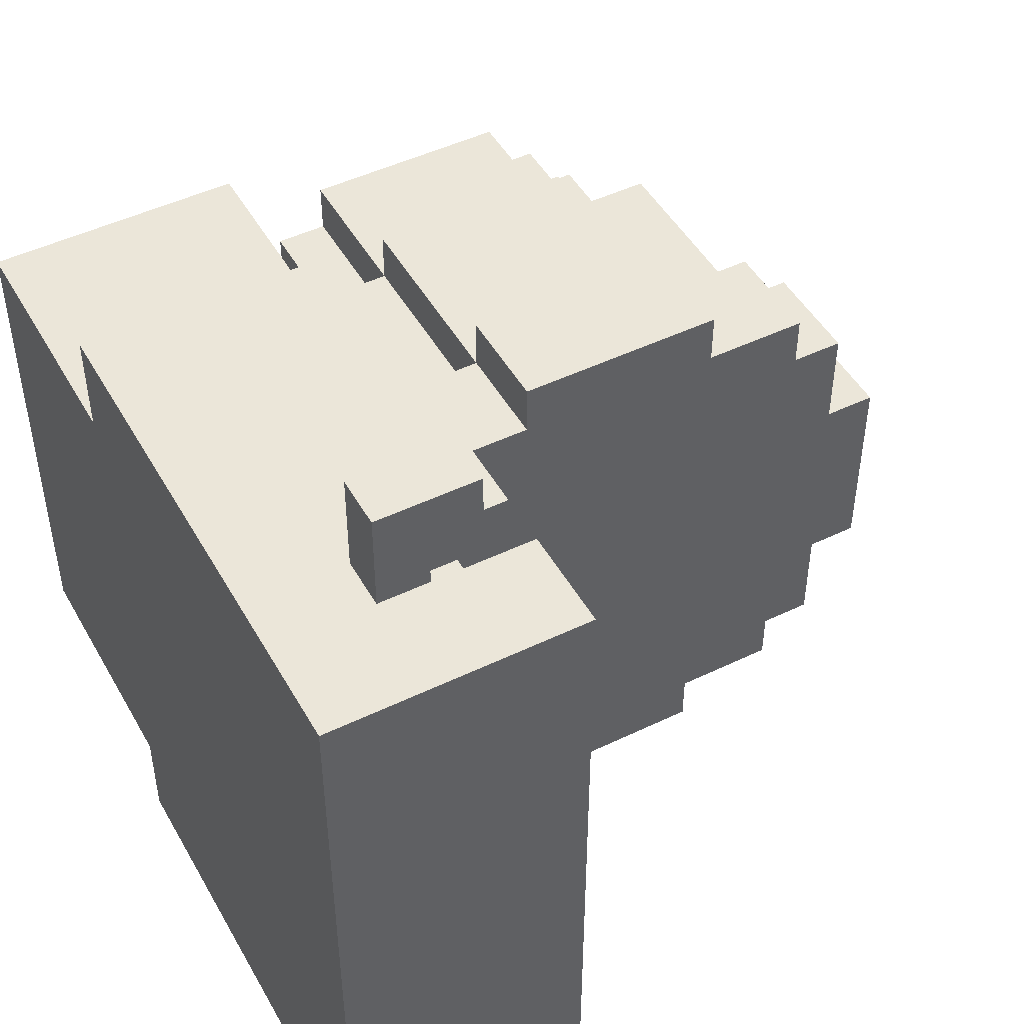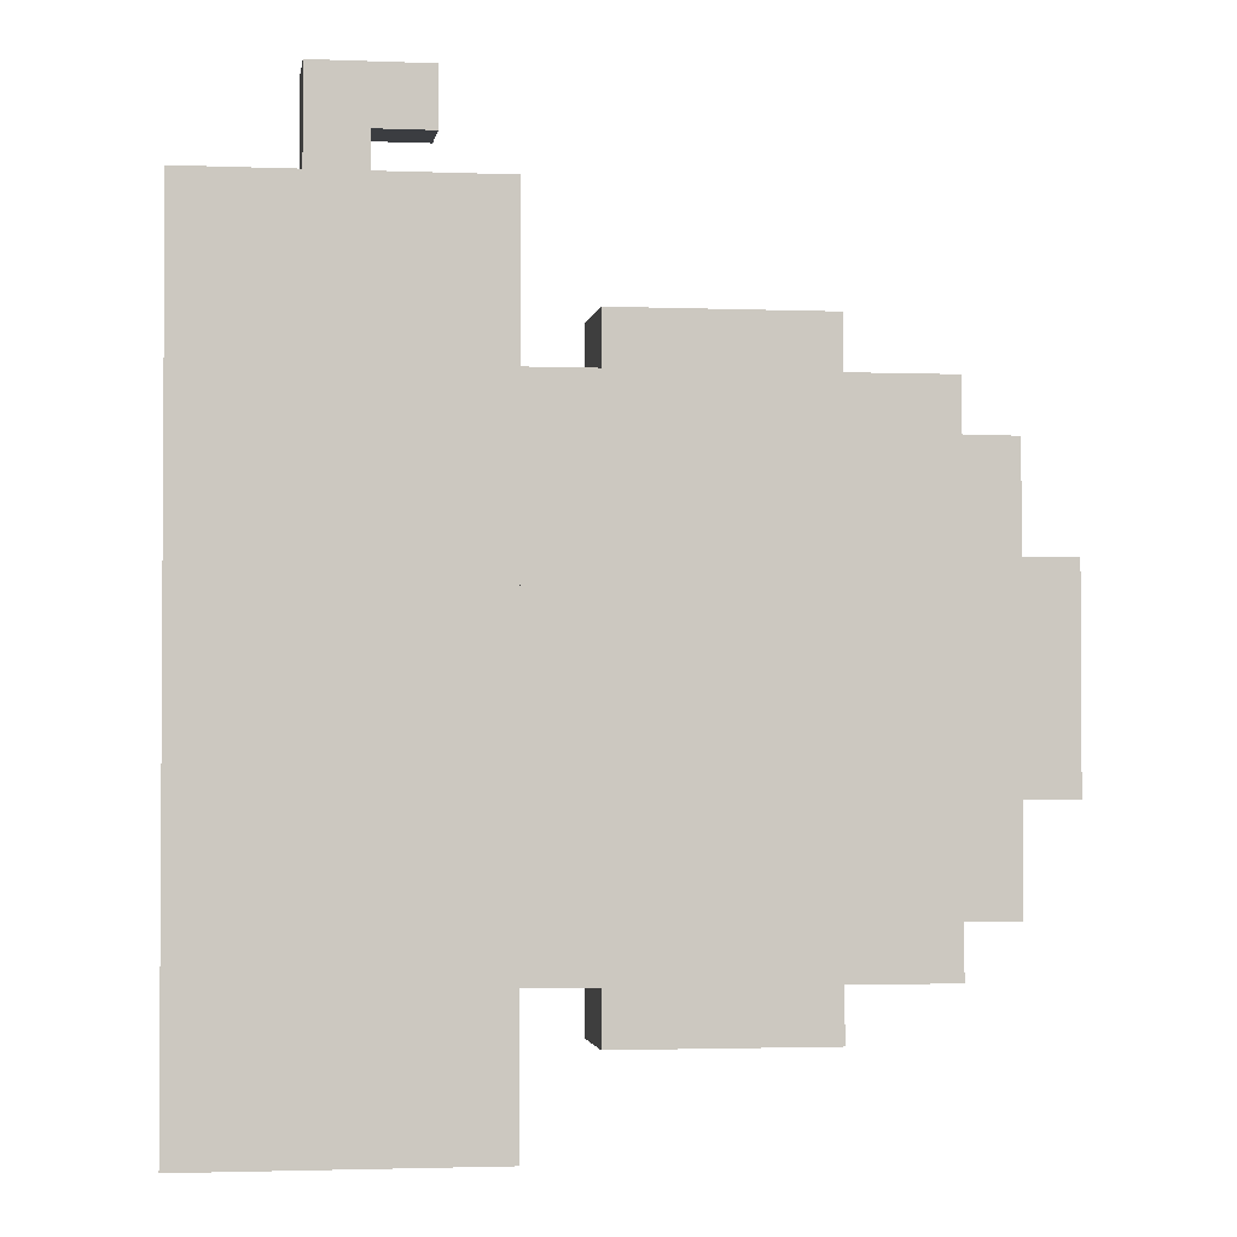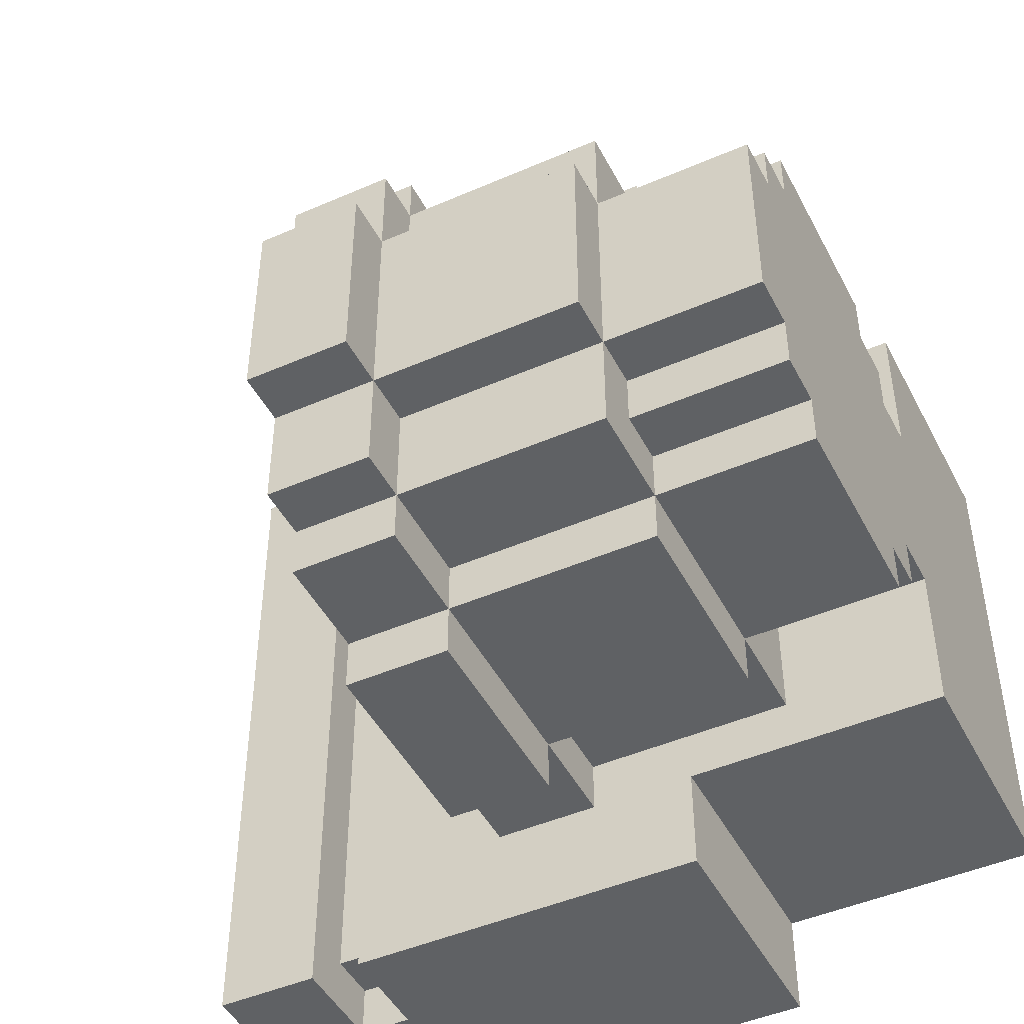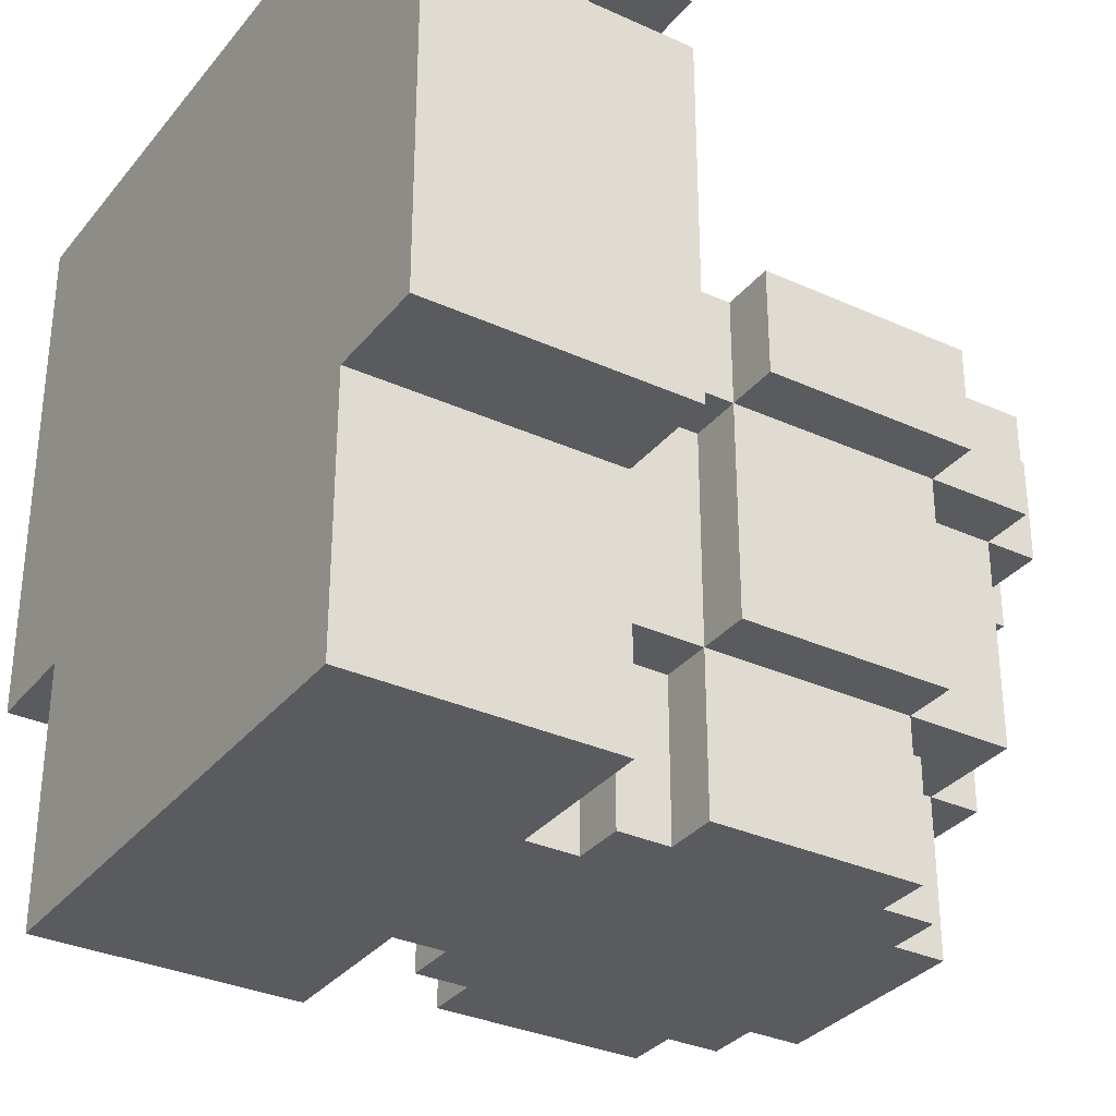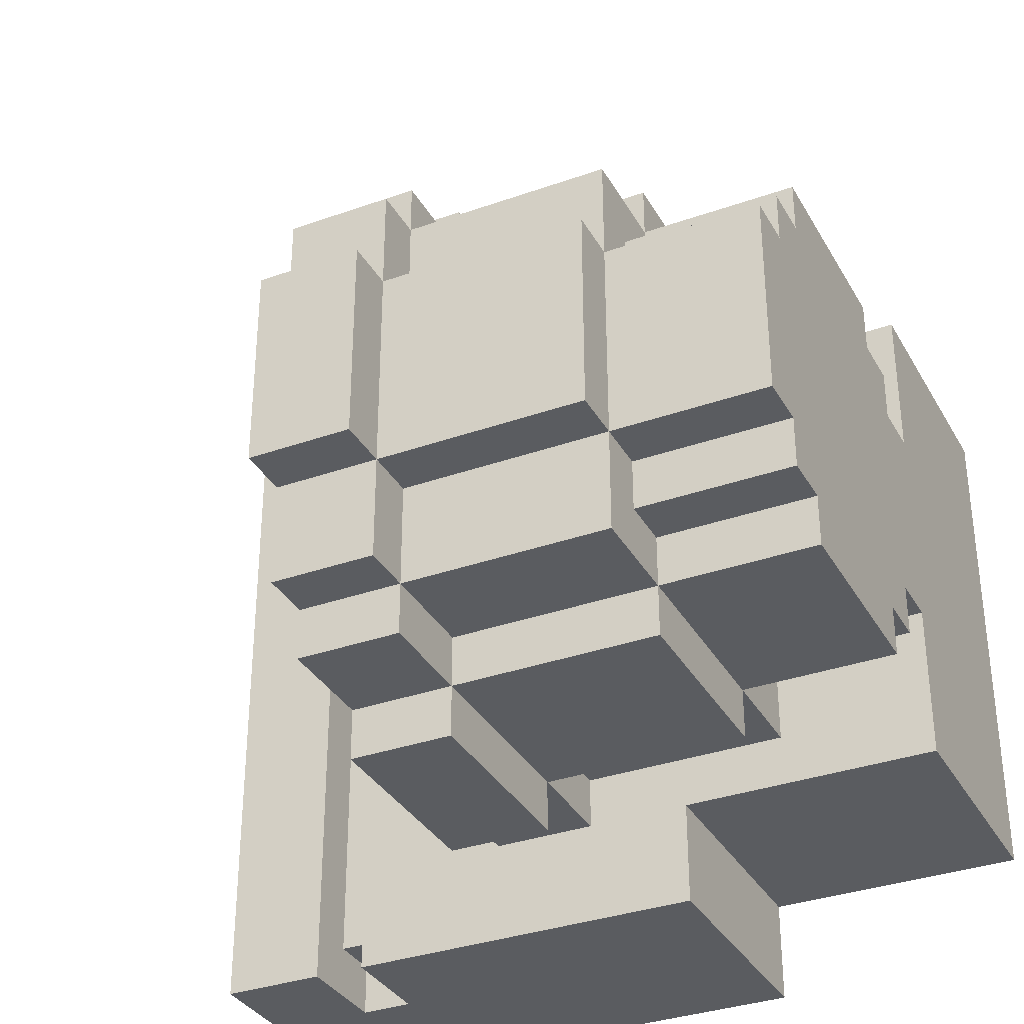
<metadata>
{"format":"obj","ext":"obj","renderer":"f3d","projection":"perspective","resolution":1024,"background":"white","views":[{"elev":47.9,"azim":151.6,"up":"+Z"},{"elev":-2.3,"azim":171.7,"up":"+Z"},{"elev":-46.5,"azim":-63.6,"up":"+Z"},{"elev":-32.6,"azim":147.7,"up":"+Y"},{"elev":-34.1,"azim":-64.3,"up":"+Z"}]}
</metadata>
<code>
g modern:toliet
v -7.5 7 1.5
v -7.5 7 -2.5
v -7.5 9 1.5
v -7.5 9 -2.5
v -6.5 3 1.5
v -6.5 3 -2.5
v -6.5 7 3.5
v -6.5 7 1.5
v -6.5 7 -2.5
v -6.5 7 -4.5
v -6.5 9 3.5
v -6.5 9 1.5
v -6.5 9 -2.5
v -6.5 9 -4.5
v -5.5 0 1.5
v -5.5 0 -2.5
v -5.5 3 3.5
v -5.5 3 1.5
v -5.5 3 -2.5
v -5.5 3 -4.5
v -5.5 7 4.5
v -5.5 7 3.5
v -5.5 7 1.5
v -5.5 7 -2.5
v -5.5 7 -4.5
v -5.5 7 -5.5
v -5.5 9 4.5
v -5.5 9 3.5
v -5.5 9 -4.5
v -5.5 9 -5.5
v -4.5 0 2.5
v -4.5 0 1.5
v -4.5 0 -2.5
v -4.5 0 -3.5
v -4.5 3 2.5
v -4.5 3 1.5
v -4.5 3 -2.5
v -4.5 3 -3.5
v -3.5 0 3.5
v -3.5 0 2.5
v -3.5 0 -3.5
v -3.5 0 -4.5
v -3.5 3 4.5
v -3.5 3 3.5
v -3.5 3 2.5
v -3.5 3 -3.5
v -3.5 3 -4.5
v -3.5 3 -5.5
v -3.5 7 5.5
v -3.5 7 4.5
v -3.5 7 3.5
v -3.5 7 -4.5
v -3.5 7 -5.5
v -3.5 7 -6.5
v -3.5 9 5.5
v -3.5 9 4.5
v -3.5 9 -5.5
v -3.5 9 -6.5
v 2.5 0 4.5
v 2.5 0 1.5
v 2.5 0 -2.5
v 2.5 0 -5.5
v 2.5 3 3.5
v 2.5 3 1.5
v 2.5 3 -2.5
v 2.5 3 -4.5
v 2.5 5 6.5
v 2.5 5 4.5
v 2.5 5 -5.5
v 2.5 5 -7.5
v 2.5 7 4.5
v 2.5 7 3.5
v 2.5 7 -4.5
v 2.5 7 -5.5
v 2.5 9 4.5
v 2.5 9 -5.5
v 2.5 12 6.5
v 2.5 12 -7.5
v 2.5 13 6.5
v 2.5 13 -7.5
v 2.5 15 6.5
v 2.5 15 -7.5
v 3.5 12 8.5
v 3.5 12 7.5
v 3.5 12 5.5
v 3.5 12 -6.5
v 3.5 13 8.5
v 3.5 13 7.5
v 3.5 13 5.5
v 3.5 13 -6.5
v 4.5 12 7.5
v 4.5 12 6.5
v 4.5 12 5.5
v 4.5 12 -6.5
v 4.5 12 -7.5
v 4.5 13 7.5
v 4.5 13 6.5
v 4.5 13 5.5
v 4.5 13 -6.5
v 4.5 13 -7.5
v 0.5 0 3.5
v 0.5 0 2.5
v 0.5 0 -3.5
v 0.5 0 -4.5
v 0.5 3 4.5
v 0.5 3 3.5
v 0.5 3 2.5
v 0.5 3 -3.5
v 0.5 3 -4.5
v 0.5 3 -5.5
v 0.5 7 5.5
v 0.5 7 4.5
v 0.5 7 3.5
v 0.5 7 -4.5
v 0.5 7 -5.5
v 0.5 7 -6.5
v 0.5 9 5.5
v 0.5 9 4.5
v 0.5 9 -5.5
v 0.5 9 -6.5
v 1.5 0 2.5
v 1.5 0 1.5
v 1.5 0 -2.5
v 1.5 0 -3.5
v 1.5 3 2.5
v 1.5 3 1.5
v 1.5 3 -2.5
v 1.5 3 -3.5
v 5.5 12 8.5
v 5.5 12 6.5
v 5.5 13 8.5
v 5.5 13 6.5
v 7.5 0 4.5
v 7.5 0 -5.5
v 7.5 5 6.5
v 7.5 5 4.5
v 7.5 5 -5.5
v 7.5 5 -7.5
v 7.5 15 6.5
v 7.5 15 -7.5
v 3.5 12 8.5
v 3.5 13 8.5
v 5.5 12 8.5
v 5.5 13 8.5
v 2.5 5 6.5
v 2.5 12 6.5
v 2.5 13 6.5
v 2.5 15 6.5
v 4.5 12 6.5
v 4.5 13 6.5
v 5.5 12 6.5
v 5.5 13 6.5
v 7.5 5 6.5
v 7.5 15 6.5
v -3.5 7 5.5
v -3.5 9 5.5
v 0.5 7 5.5
v 0.5 9 5.5
v 3.5 12 5.5
v 3.5 13 5.5
v 4.5 12 5.5
v 4.5 13 5.5
v -5.5 7 4.5
v -5.5 9 4.5
v -3.5 3 4.5
v -3.5 7 4.5
v -3.5 9 4.5
v 0.5 3 4.5
v 0.5 7 4.5
v 0.5 9 4.5
v 2.5 0 4.5
v 2.5 5 4.5
v 2.5 7 4.5
v 2.5 9 4.5
v 7.5 0 4.5
v 7.5 5 4.5
v -6.5 7 3.5
v -6.5 9 3.5
v -5.5 3 3.5
v -5.5 7 3.5
v -5.5 9 3.5
v -3.5 0 3.5
v -3.5 3 3.5
v -3.5 7 3.5
v 0.5 0 3.5
v 0.5 3 3.5
v 0.5 7 3.5
v 2.5 3 3.5
v 2.5 7 3.5
v -4.5 0 2.5
v -4.5 3 2.5
v -3.5 0 2.5
v -3.5 3 2.5
v 0.5 0 2.5
v 0.5 3 2.5
v 1.5 0 2.5
v 1.5 3 2.5
v -7.5 7 1.5
v -7.5 9 1.5
v -6.5 3 1.5
v -6.5 7 1.5
v -6.5 9 1.5
v -5.5 0 1.5
v -5.5 3 1.5
v -5.5 7 1.5
v -4.5 0 1.5
v -4.5 3 1.5
v 1.5 0 1.5
v 1.5 3 1.5
v 2.5 0 1.5
v 2.5 3 1.5
v 3.5 12 7.5
v 3.5 13 7.5
v 4.5 12 7.5
v 4.5 13 7.5
v -7.5 7 -2.5
v -7.5 9 -2.5
v -6.5 3 -2.5
v -6.5 7 -2.5
v -6.5 9 -2.5
v -5.5 0 -2.5
v -5.5 3 -2.5
v -5.5 7 -2.5
v -4.5 0 -2.5
v -4.5 3 -2.5
v 1.5 0 -2.5
v 1.5 3 -2.5
v 2.5 0 -2.5
v 2.5 3 -2.5
v -4.5 0 -3.5
v -4.5 3 -3.5
v -3.5 0 -3.5
v -3.5 3 -3.5
v 0.5 0 -3.5
v 0.5 3 -3.5
v 1.5 0 -3.5
v 1.5 3 -3.5
v -6.5 7 -4.5
v -6.5 9 -4.5
v -5.5 3 -4.5
v -5.5 7 -4.5
v -5.5 9 -4.5
v -3.5 0 -4.5
v -3.5 3 -4.5
v -3.5 7 -4.5
v 0.5 0 -4.5
v 0.5 3 -4.5
v 0.5 7 -4.5
v 2.5 3 -4.5
v 2.5 7 -4.5
v -5.5 7 -5.5
v -5.5 9 -5.5
v -3.5 3 -5.5
v -3.5 7 -5.5
v -3.5 9 -5.5
v 0.5 3 -5.5
v 0.5 7 -5.5
v 0.5 9 -5.5
v 2.5 0 -5.5
v 2.5 5 -5.5
v 2.5 7 -5.5
v 2.5 9 -5.5
v 7.5 0 -5.5
v 7.5 5 -5.5
v -3.5 7 -6.5
v -3.5 9 -6.5
v 0.5 7 -6.5
v 0.5 9 -6.5
v 3.5 12 -6.5
v 3.5 13 -6.5
v 4.5 12 -6.5
v 4.5 13 -6.5
v 2.5 5 -7.5
v 2.5 12 -7.5
v 2.5 13 -7.5
v 2.5 15 -7.5
v 4.5 12 -7.5
v 4.5 13 -7.5
v 7.5 5 -7.5
v 7.5 15 -7.5
v 2.5 0 4.5
v 7.5 0 4.5
v -3.5 0 3.5
v 0.5 0 3.5
v -4.5 0 2.5
v -3.5 0 2.5
v 0.5 0 2.5
v 1.5 0 2.5
v -5.5 0 1.5
v -4.5 0 1.5
v 1.5 0 1.5
v 2.5 0 1.5
v -5.5 0 -2.5
v -4.5 0 -2.5
v 1.5 0 -2.5
v 2.5 0 -2.5
v -4.5 0 -3.5
v -3.5 0 -3.5
v 0.5 0 -3.5
v 1.5 0 -3.5
v -3.5 0 -4.5
v 0.5 0 -4.5
v 2.5 0 -5.5
v 7.5 0 -5.5
v -3.5 3 4.5
v 0.5 3 4.5
v -5.5 3 3.5
v -3.5 3 3.5
v 0.5 3 3.5
v 2.5 3 3.5
v -4.5 3 2.5
v -3.5 3 2.5
v 0.5 3 2.5
v 1.5 3 2.5
v -6.5 3 1.5
v -5.5 3 1.5
v -4.5 3 1.5
v 1.5 3 1.5
v 2.5 3 1.5
v -6.5 3 -2.5
v -5.5 3 -2.5
v -4.5 3 -2.5
v 1.5 3 -2.5
v 2.5 3 -2.5
v -4.5 3 -3.5
v -3.5 3 -3.5
v 0.5 3 -3.5
v 1.5 3 -3.5
v -5.5 3 -4.5
v -3.5 3 -4.5
v 0.5 3 -4.5
v 2.5 3 -4.5
v -3.5 3 -5.5
v 0.5 3 -5.5
v 2.5 5 6.5
v 7.5 5 6.5
v 2.5 5 4.5
v 7.5 5 4.5
v 2.5 5 -5.5
v 7.5 5 -5.5
v 2.5 5 -7.5
v 7.5 5 -7.5
v -3.5 7 5.5
v 0.5 7 5.5
v -5.5 7 4.5
v -3.5 7 4.5
v 0.5 7 4.5
v 2.5 7 4.5
v -6.5 7 3.5
v -5.5 7 3.5
v -3.5 7 3.5
v 0.5 7 3.5
v 2.5 7 3.5
v -7.5 7 1.5
v -6.5 7 1.5
v -5.5 7 1.5
v -7.5 7 -2.5
v -6.5 7 -2.5
v -5.5 7 -2.5
v -6.5 7 -4.5
v -5.5 7 -4.5
v -3.5 7 -4.5
v 0.5 7 -4.5
v 2.5 7 -4.5
v -5.5 7 -5.5
v -3.5 7 -5.5
v 0.5 7 -5.5
v 2.5 7 -5.5
v -3.5 7 -6.5
v 0.5 7 -6.5
v 3.5 12 8.5
v 5.5 12 8.5
v 3.5 12 7.5
v 4.5 12 7.5
v 4.5 12 6.5
v 5.5 12 6.5
v 2.5 13 6.5
v 4.5 13 6.5
v 3.5 13 5.5
v 4.5 13 5.5
v 3.5 13 -6.5
v 4.5 13 -6.5
v 2.5 13 -7.5
v 4.5 13 -7.5
v -3.5 9 5.5
v 0.5 9 5.5
v -5.5 9 4.5
v -3.5 9 4.5
v 0.5 9 4.5
v 2.5 9 4.5
v -6.5 9 3.5
v -5.5 9 3.5
v -7.5 9 1.5
v -6.5 9 1.5
v -7.5 9 -2.5
v -6.5 9 -2.5
v -6.5 9 -4.5
v -5.5 9 -4.5
v -5.5 9 -5.5
v -3.5 9 -5.5
v 0.5 9 -5.5
v 2.5 9 -5.5
v -3.5 9 -6.5
v 0.5 9 -6.5
v 2.5 12 6.5
v 4.5 12 6.5
v 3.5 12 5.5
v 4.5 12 5.5
v 3.5 12 -6.5
v 4.5 12 -6.5
v 2.5 12 -7.5
v 4.5 12 -7.5
v 3.5 13 8.5
v 5.5 13 8.5
v 3.5 13 7.5
v 4.5 13 7.5
v 4.5 13 6.5
v 5.5 13 6.5
v 2.5 15 6.5
v 7.5 15 6.5
v 2.5 15 -7.5
v 7.5 15 -7.5
f 3 2 1
f 4 2 3
f 8 6 5
f 9 6 8
f 11 8 7
f 12 8 11
f 13 10 9
f 14 10 13
f 18 16 15
f 19 16 18
f 22 18 17
f 23 18 22
f 24 20 19
f 25 20 24
f 27 22 21
f 28 22 27
f 29 26 25
f 30 26 29
f 35 32 31
f 36 32 35
f 37 34 33
f 38 34 37
f 44 40 39
f 45 40 44
f 46 42 41
f 47 42 46
f 50 44 43
f 51 44 50
f 52 48 47
f 53 48 52
f 55 50 49
f 56 50 55
f 57 54 53
f 58 54 57
f 63 60 59
f 64 60 63
f 65 62 61
f 66 62 65
f 68 63 59
f 69 62 66
f 71 68 67
f 71 63 68
f 72 63 71
f 73 70 69
f 73 69 66
f 74 70 73
f 75 71 67
f 76 70 74
f 77 75 67
f 77 76 75
f 78 70 76
f 78 76 77
f 81 80 79
f 82 80 81
f 87 84 83
f 88 84 87
f 89 86 85
f 90 86 89
f 96 92 91
f 97 93 92
f 97 92 96
f 98 93 97
f 99 95 94
f 100 95 99
f 101 102 106
f 106 102 107
f 103 104 108
f 108 104 109
f 105 106 112
f 112 106 113
f 109 110 114
f 114 110 115
f 111 112 117
f 117 112 118
f 115 116 119
f 119 116 120
f 121 122 125
f 125 122 126
f 123 124 127
f 127 124 128
f 129 130 131
f 131 130 132
f 133 134 136
f 136 134 137
f 135 136 139
f 137 138 139
f 136 137 139
f 139 138 140
f 143 142 141
f 144 142 143
f 149 146 145
f 150 148 147
f 151 149 145
f 152 148 150
f 153 151 145
f 153 152 151
f 154 148 152
f 154 152 153
f 157 156 155
f 158 156 157
f 161 160 159
f 162 160 161
f 166 164 163
f 167 164 166
f 168 166 165
f 169 166 168
f 173 170 169
f 174 170 173
f 175 172 171
f 176 172 175
f 180 178 177
f 181 178 180
f 183 180 179
f 184 180 183
f 185 183 182
f 186 183 185
f 188 187 186
f 189 187 188
f 192 191 190
f 193 191 192
f 196 195 194
f 197 195 196
f 201 199 198
f 202 199 201
f 204 201 200
f 205 201 204
f 206 204 203
f 207 204 206
f 210 209 208
f 211 209 210
f 212 213 214
f 214 213 215
f 216 217 219
f 219 217 220
f 218 219 222
f 222 219 223
f 221 222 224
f 224 222 225
f 226 227 228
f 228 227 229
f 230 231 232
f 232 231 233
f 234 235 236
f 236 235 237
f 238 239 241
f 241 239 242
f 240 241 244
f 244 241 245
f 243 244 246
f 246 244 247
f 247 248 249
f 249 248 250
f 251 252 254
f 254 252 255
f 253 254 256
f 256 254 257
f 257 258 261
f 261 258 262
f 259 260 263
f 263 260 264
f 265 266 267
f 267 266 268
f 269 270 271
f 271 270 272
f 273 274 277
f 275 276 278
f 273 277 279
f 277 278 279
f 278 276 280
f 279 278 280
f 286 284 283
f 287 284 286
f 290 286 285
f 290 288 287
f 290 287 286
f 291 288 290
f 292 282 281
f 293 291 290
f 293 292 291
f 293 290 289
f 294 292 293
f 295 292 294
f 296 282 292
f 296 292 295
f 297 295 294
f 298 295 297
f 299 295 298
f 300 295 299
f 301 299 298
f 302 299 301
f 303 282 296
f 304 282 303
f 308 306 305
f 309 306 308
f 311 308 307
f 312 308 311
f 313 310 309
f 314 310 313
f 316 311 307
f 317 311 316
f 318 310 314
f 319 310 318
f 320 316 315
f 321 316 320
f 325 322 321
f 328 324 323
f 329 326 325
f 329 325 321
f 330 326 329
f 331 328 327
f 332 324 328
f 332 328 331
f 333 331 330
f 334 331 333
f 337 336 335
f 338 336 337
f 341 340 339
f 342 340 341
f 346 344 343
f 347 344 346
f 350 346 345
f 351 346 350
f 352 348 347
f 353 348 352
f 355 350 349
f 356 350 355
f 357 355 354
f 358 355 357
f 360 359 358
f 361 359 360
f 365 362 361
f 366 362 365
f 367 364 363
f 368 364 367
f 369 367 366
f 370 367 369
f 373 372 371
f 374 372 373
f 375 372 374
f 376 372 375
f 379 378 377
f 380 378 379
f 381 379 377
f 383 381 377
f 383 382 381
f 384 382 383
f 385 386 388
f 388 386 389
f 387 388 392
f 389 390 392
f 388 389 392
f 391 392 394
f 393 394 395
f 394 392 396
f 395 394 396
f 396 392 397
f 392 390 398
f 397 392 398
f 398 390 399
f 399 390 400
f 400 390 401
f 401 390 402
f 400 401 403
f 403 401 404
f 405 406 407
f 407 406 408
f 405 407 409
f 405 409 411
f 409 410 411
f 411 410 412
f 413 414 415
f 415 414 416
f 416 414 417
f 417 414 418
f 419 420 421
f 421 420 422

</code>
